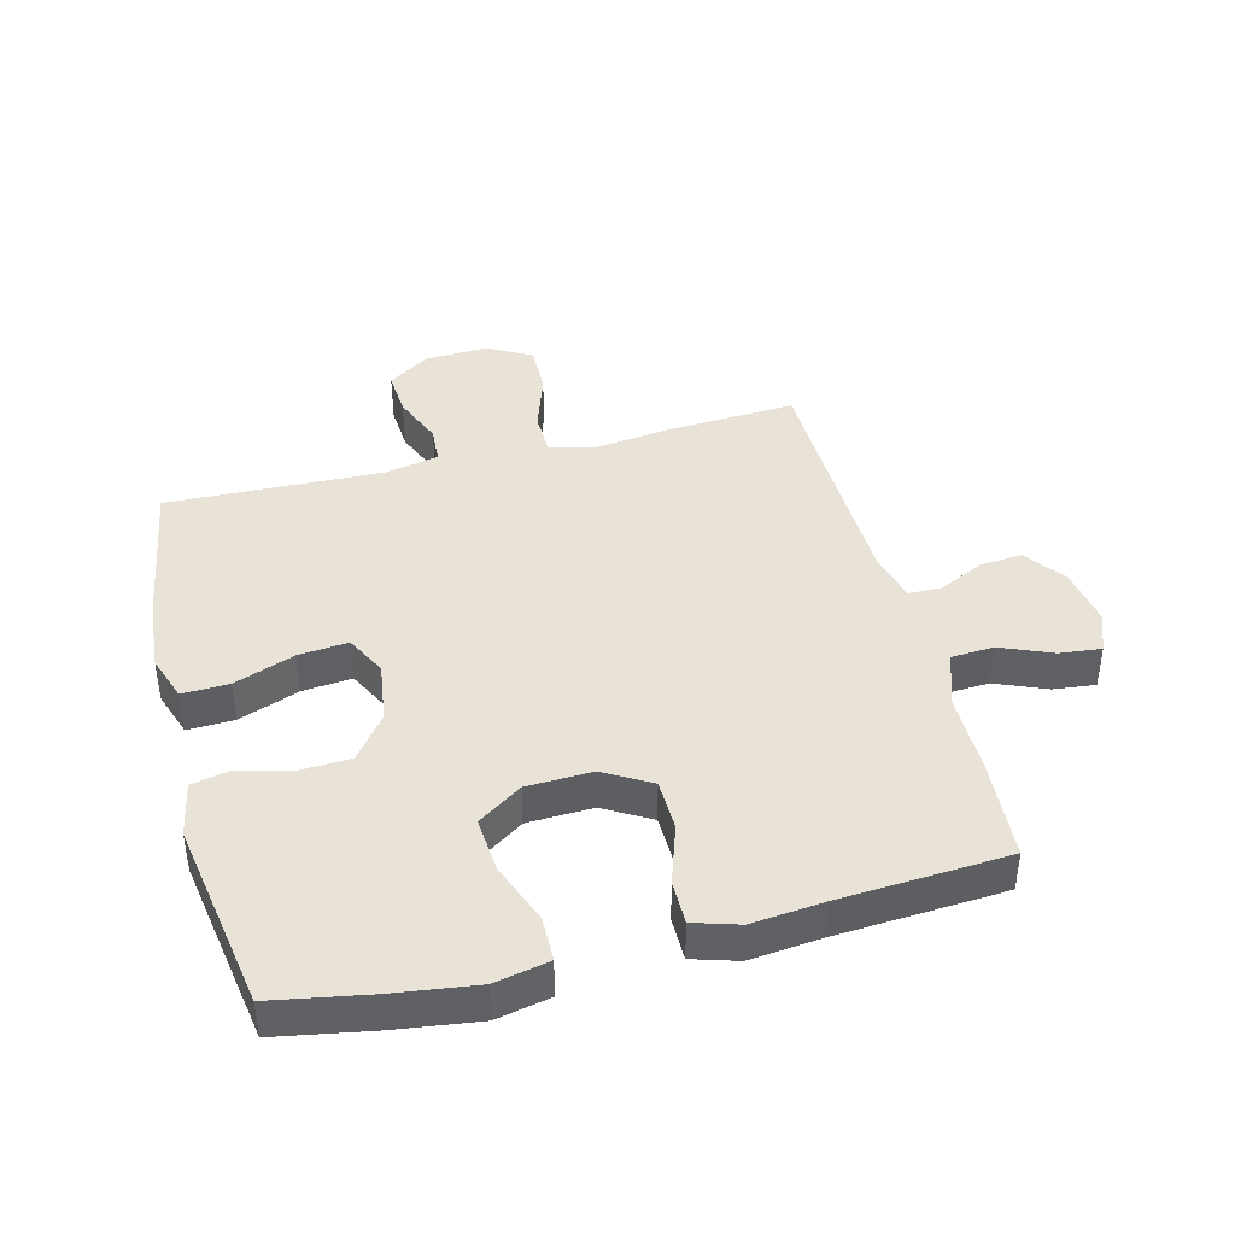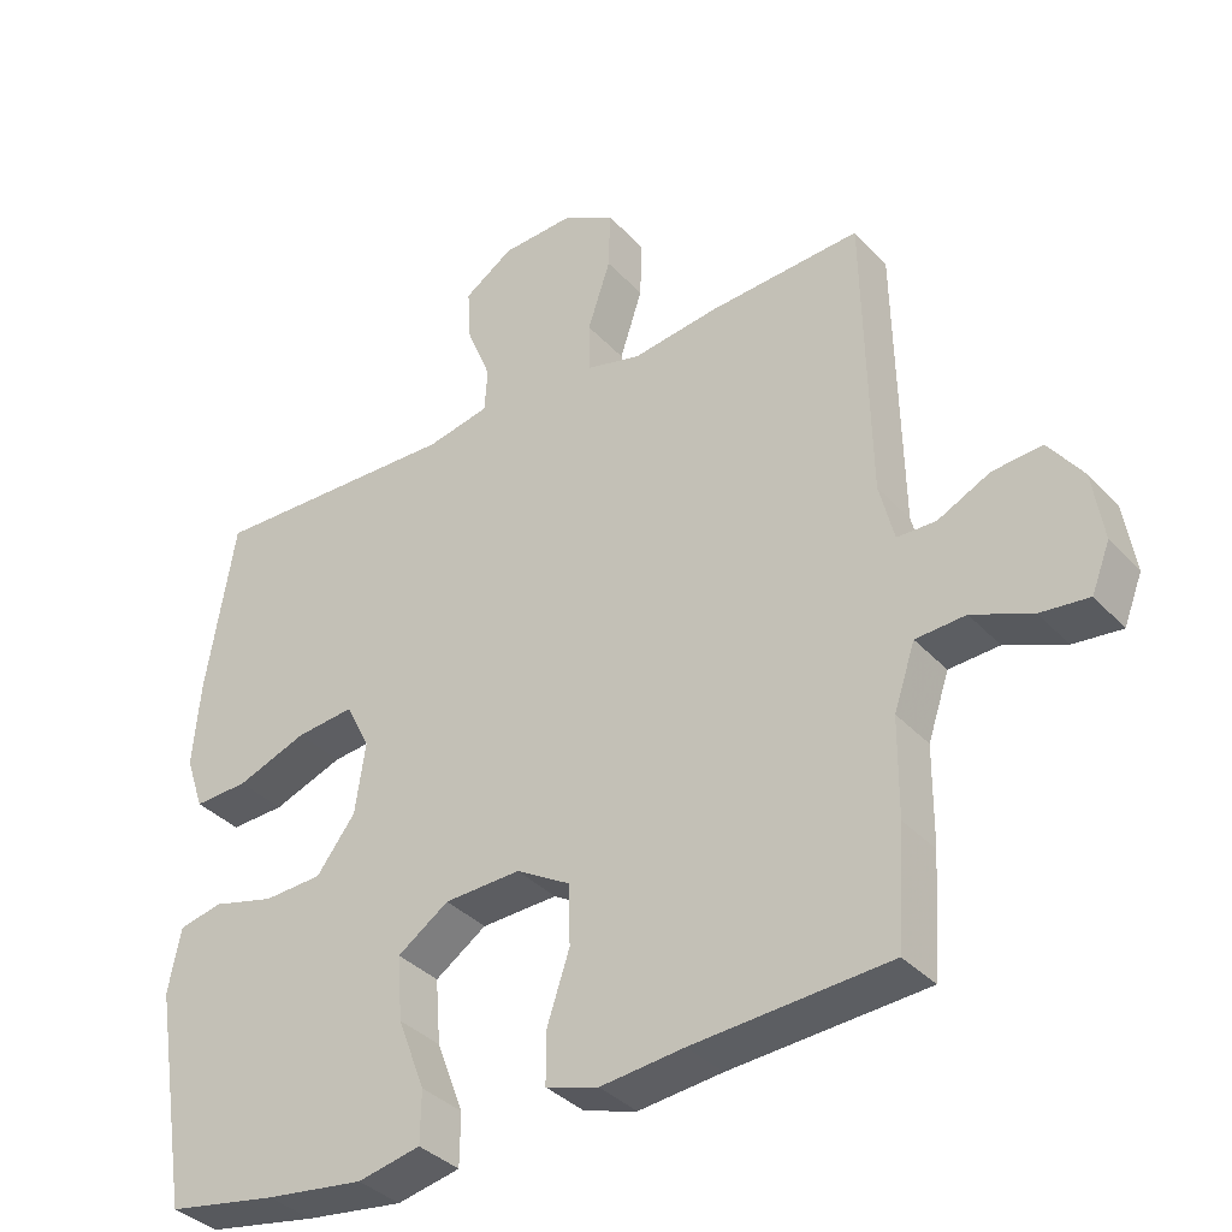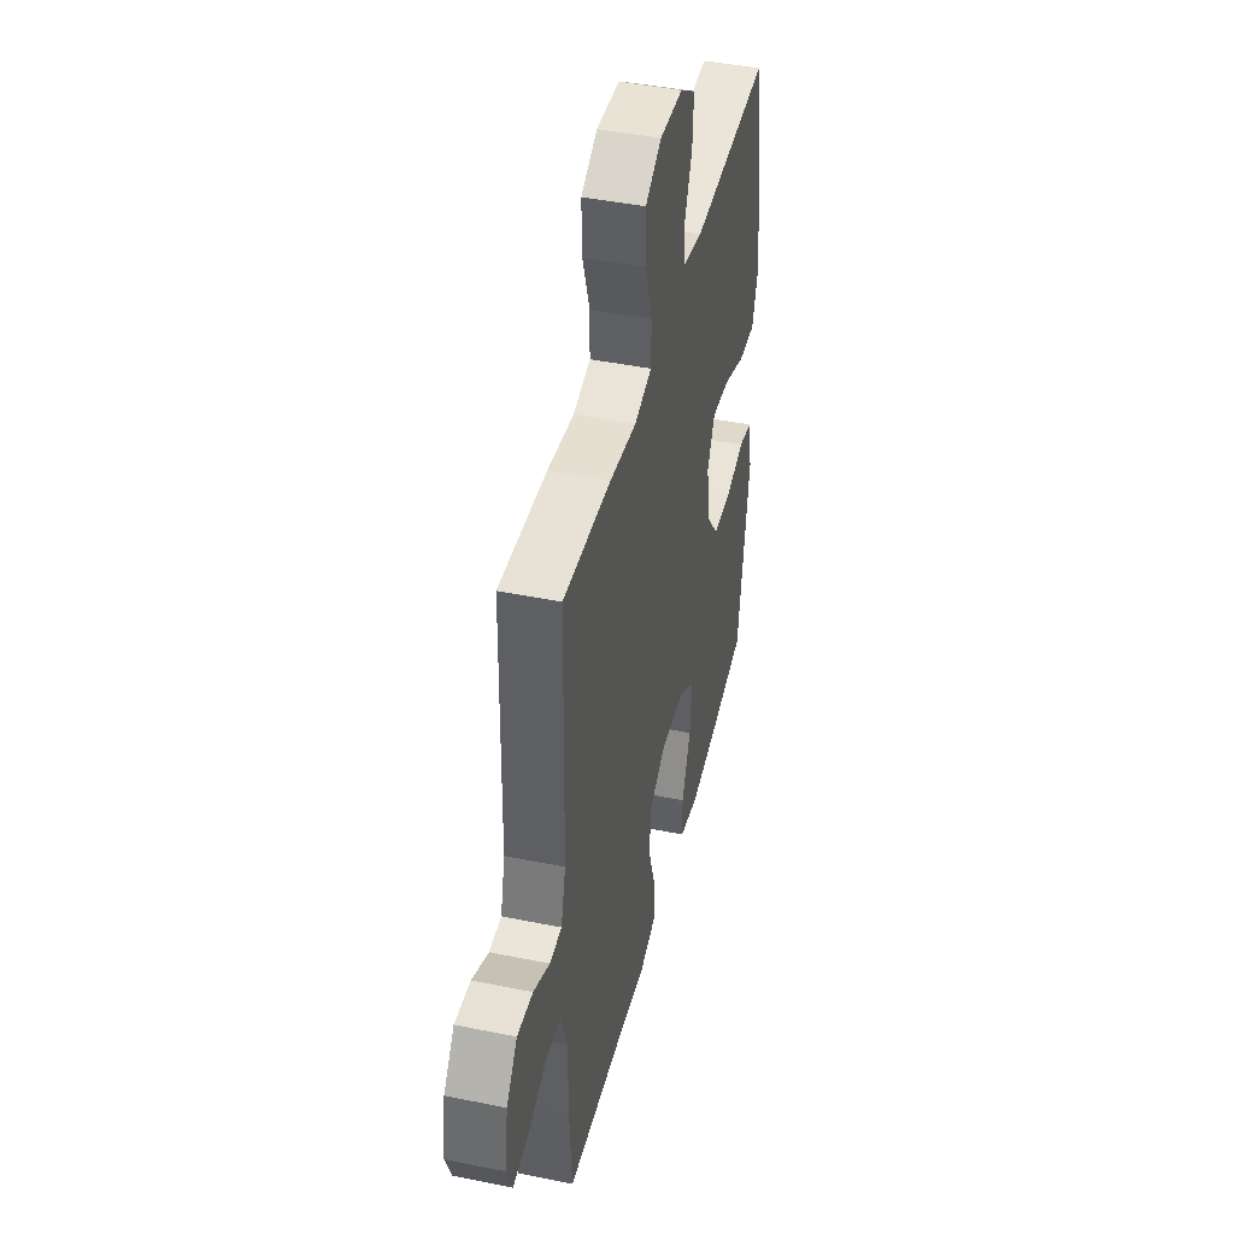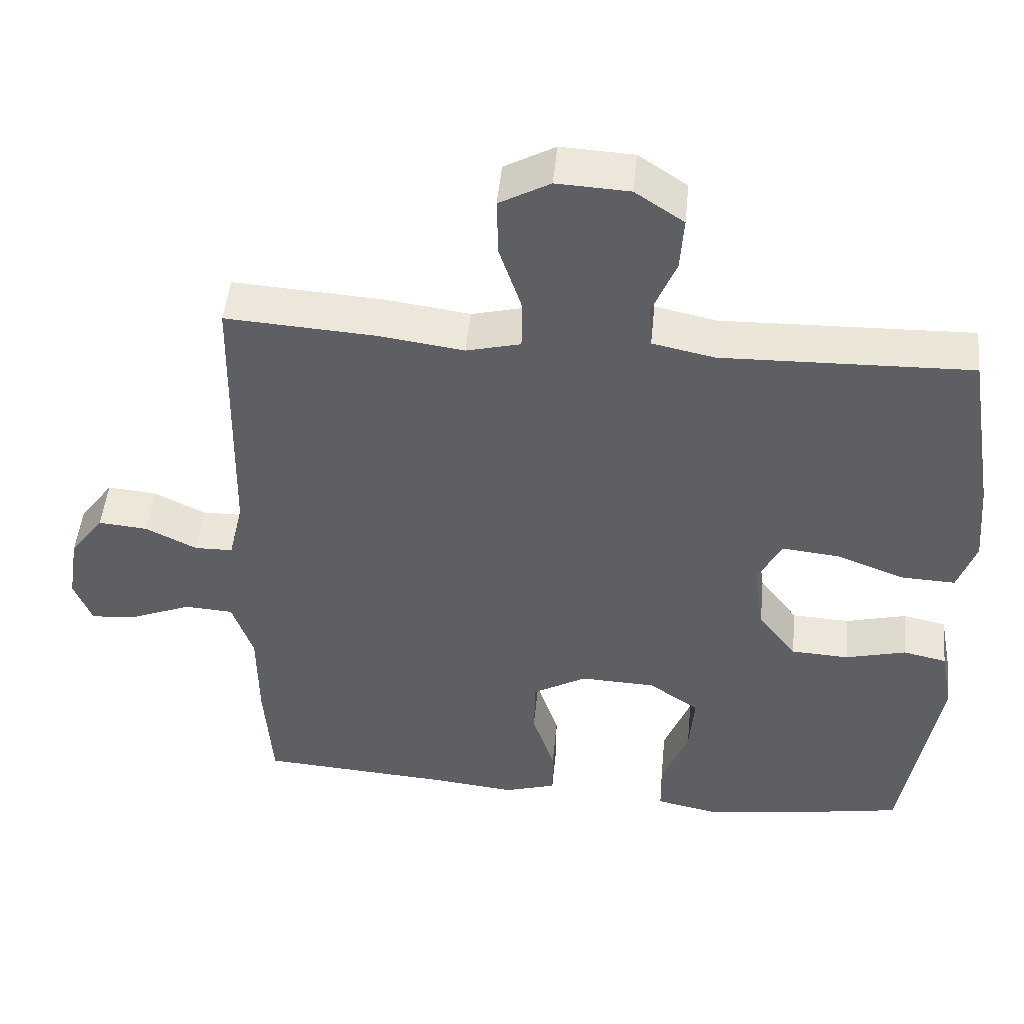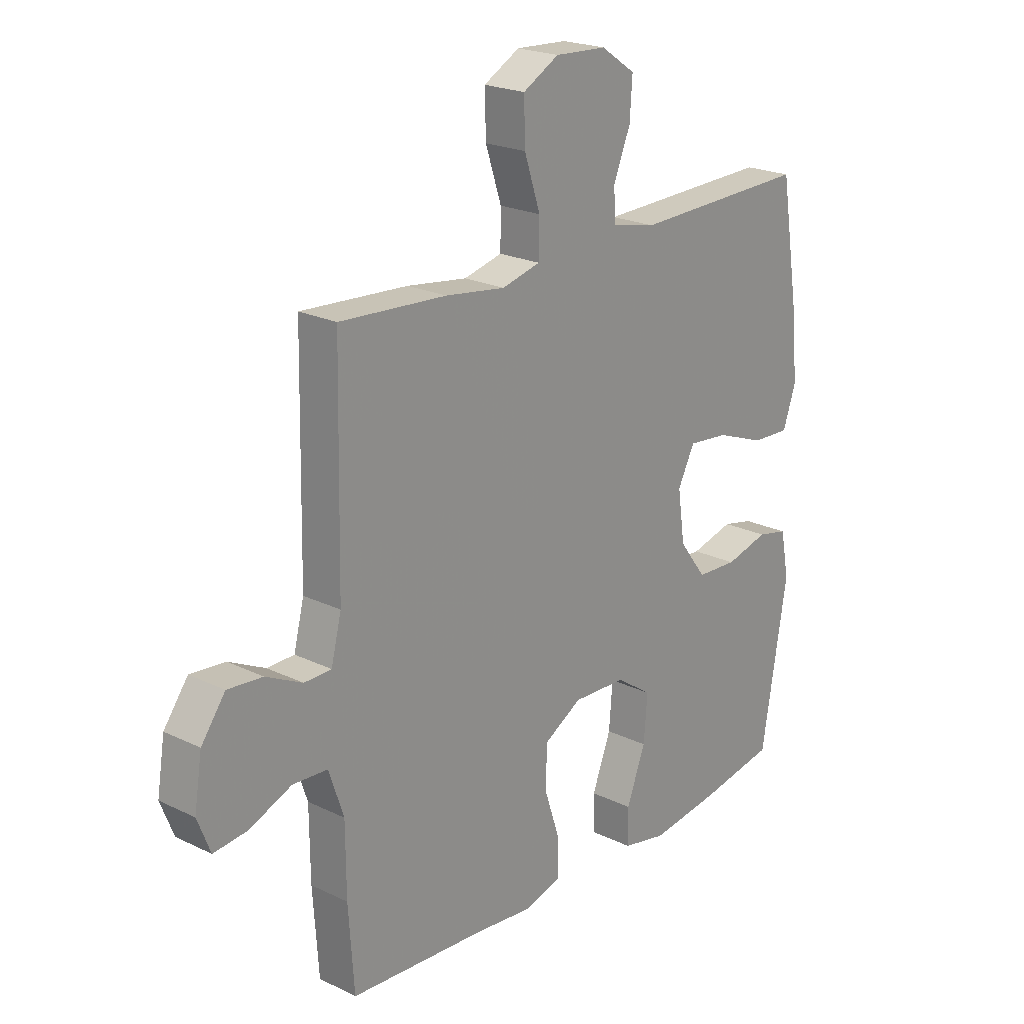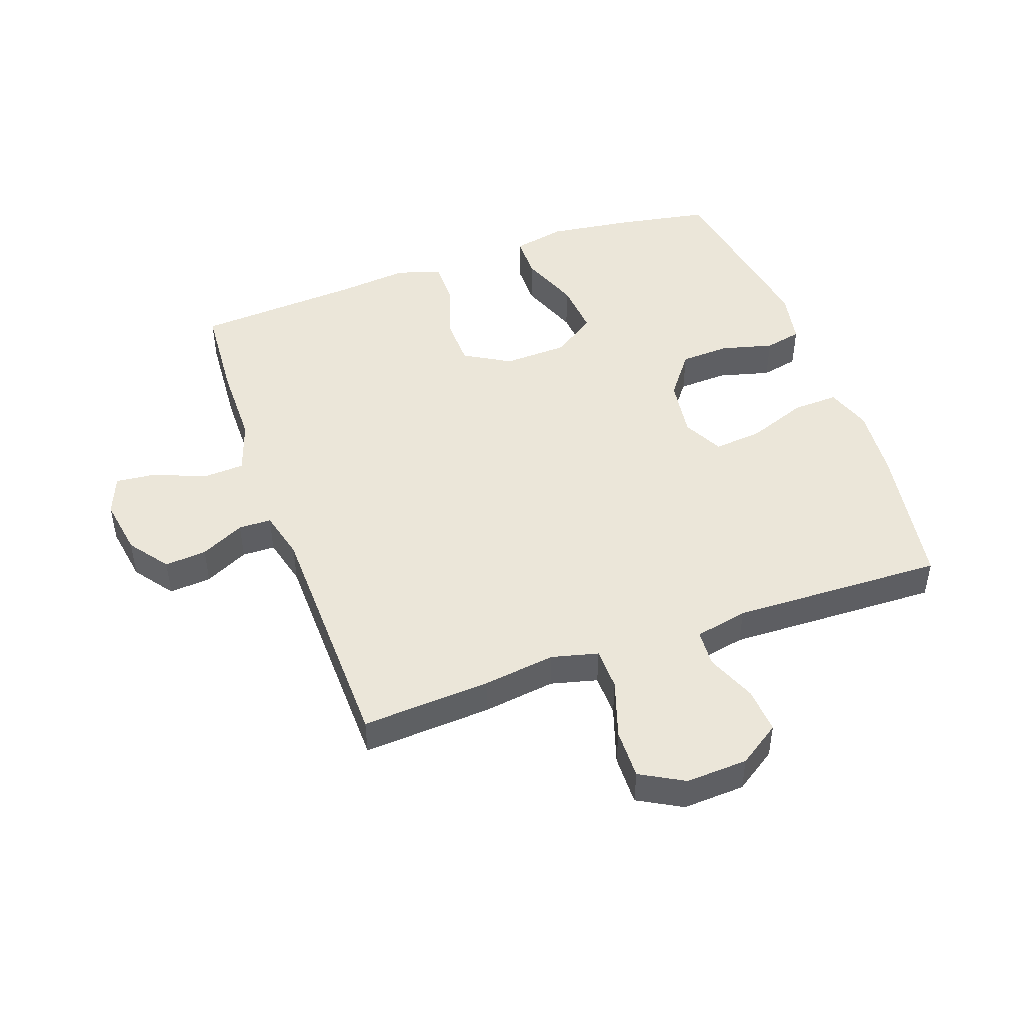
<metadata>
{"format":"obj","ext":"obj","renderer":"f3d","projection":"perspective","resolution":1024,"background":"white","views":[{"elev":41.6,"azim":165.7,"up":"+Y"},{"elev":-36.1,"azim":-143.6,"up":"+Z"},{"elev":43.7,"azim":-76.5,"up":"+Z"},{"elev":48.5,"azim":5.6,"up":"+Z"},{"elev":21.8,"azim":-49.6,"up":"+Z"},{"elev":46.9,"azim":-19.6,"up":"+Y"}]}
</metadata>
<code>
v -0.5 0.07 0.5
v -0.292 0.07 0.487
v -0.175 0.07 0.471
v -0.1 0.07 0.49
v -0.099 0.07 0.559
v -0.13 0.07 0.653
v -0.132 0.07 0.734
v -0.062 0.07 0.773
v 0.038 0.07 0.768
v 0.105 0.07 0.723
v 0.1 0.07 0.649
v 0.067 0.07 0.568
v 0.071 0.07 0.508
v 0.157 0.07 0.49
v 0.5 0.07 0.5
v 0.539 0.07 0.261
v 0.549 0.07 0.144
v 0.524 0.07 0.071
v 0.45 0.07 0.074
v 0.354 0.07 0.11
v 0.275 0.07 0.118
v 0.242 0.07 0.053
v 0.256 0.07 -0.044
v 0.309 0.07 -0.114
v 0.389 0.07 -0.118
v 0.473 0.07 -0.096
v 0.533 0.07 -0.109
v 0.55 0.07 -0.197
v 0.5 0.07 -0.5
v 0.349 0.07 -0.527
v 0.215 0.07 -0.545
v 0.129 0.07 -0.527
v 0.128 0.07 -0.456
v 0.165 0.07 -0.359
v 0.172 0.07 -0.271
v 0.102 0.07 -0.223
v -0.002 0.07 -0.219
v -0.076 0.07 -0.262
v -0.078 0.07 -0.344
v -0.047 0.07 -0.438
v -0.047 0.07 -0.508
v -0.119 0.07 -0.53
v -0.233 0.07 -0.518
v -0.5 0.07 -0.5
v -0.511 0.07 -0.341
v -0.512 0.07 -0.208
v -0.541 0.07 -0.122
v -0.609 0.07 -0.118
v -0.691 0.07 -0.152
v -0.757 0.07 -0.159
v -0.782 0.07 -0.095
v -0.767 0.07 -0.001
v -0.72 0.07 0.063
v -0.652 0.07 0.057
v -0.581 0.07 0.022
v -0.528 0.07 0.023
v -0.508 0.07 0.103
v -0.5 0 0.5
v -0.292 0 0.487
v -0.175 0 0.471
v -0.1 0 0.49
v -0.099 0 0.559
v -0.13 0 0.653
v -0.132 0 0.734
v -0.062 0 0.773
v 0.038 0 0.768
v 0.105 0 0.723
v 0.1 0 0.649
v 0.067 0 0.568
v 0.071 0 0.508
v 0.157 0 0.49
v 0.5 0 0.5
v 0.539 0 0.261
v 0.549 0 0.144
v 0.524 0 0.071
v 0.45 0 0.074
v 0.354 0 0.11
v 0.275 0 0.118
v 0.242 0 0.053
v 0.256 0 -0.044
v 0.309 0 -0.114
v 0.389 0 -0.118
v 0.473 0 -0.096
v 0.533 0 -0.109
v 0.55 0 -0.197
v 0.5 0 -0.5
v 0.349 0 -0.527
v 0.215 0 -0.545
v 0.129 0 -0.527
v 0.128 0 -0.456
v 0.165 0 -0.359
v 0.172 0 -0.271
v 0.102 0 -0.223
v -0.002 0 -0.219
v -0.076 0 -0.262
v -0.078 0 -0.344
v -0.047 0 -0.438
v -0.047 0 -0.508
v -0.119 0 -0.53
v -0.233 0 -0.518
v -0.5 0 -0.5
v -0.511 0 -0.341
v -0.512 0 -0.208
v -0.541 0 -0.122
v -0.609 0 -0.118
v -0.691 0 -0.152
v -0.757 0 -0.159
v -0.782 0 -0.095
v -0.767 0 -0.001
v -0.72 0 0.063
v -0.652 0 0.057
v -0.581 0 0.022
v -0.528 0 0.023
v -0.508 0 0.103
f 52 53 54 55
f 52 55 56
f 51 52 56
f 48 49 50 51
f 47 48 51 56
f 46 47 56 57
f 43 44 45 46
f 39 40 41 42
f 38 39 42 43
f 31 32 33 34
f 31 34 35
f 30 31 35
f 29 30 35
f 28 29 35
f 25 26 27 28
f 24 25 28 35
f 23 24 35 36
f 17 18 19 20
f 17 20 21
f 14 15 16 17
f 13 14 17 21
f 9 10 11 12
f 9 12 13
f 8 9 13
f 5 6 7 8
f 4 5 8 13
f 3 4 13 21
f 38 43 46 57
f 37 38 57 1
f 22 23 36 37
f 3 21 22 37
f 1 2 3 37
f 112 111 110 109
f 113 112 109
f 113 109 108
f 108 107 106 105
f 113 108 105 104
f 114 113 104 103
f 103 102 101 100
f 99 98 97 96
f 100 99 96 95
f 91 90 89 88
f 92 91 88
f 92 88 87
f 92 87 86
f 92 86 85
f 85 84 83 82
f 92 85 82 81
f 93 92 81 80
f 77 76 75 74
f 78 77 74
f 74 73 72 71
f 78 74 71 70
f 69 68 67 66
f 70 69 66
f 70 66 65
f 65 64 63 62
f 70 65 62 61
f 78 70 61 60
f 114 103 100 95
f 58 114 95 94
f 94 93 80 79
f 94 79 78 60
f 94 60 59 58
f 1 58 59 2
f 2 59 60 3
f 3 60 61 4
f 4 61 62 5
f 5 62 63 6
f 6 63 64 7
f 7 64 65 8
f 8 65 66 9
f 9 66 67 10
f 10 67 68 11
f 11 68 69 12
f 12 69 70 13
f 13 70 71 14
f 14 71 72 15
f 15 72 73 16
f 16 73 74 17
f 17 74 75 18
f 18 75 76 19
f 19 76 77 20
f 20 77 78 21
f 21 78 79 22
f 22 79 80 23
f 23 80 81 24
f 24 81 82 25
f 25 82 83 26
f 26 83 84 27
f 27 84 85 28
f 28 85 86 29
f 29 86 87 30
f 30 87 88 31
f 31 88 89 32
f 32 89 90 33
f 33 90 91 34
f 34 91 92 35
f 35 92 93 36
f 36 93 94 37
f 37 94 95 38
f 38 95 96 39
f 39 96 97 40
f 40 97 98 41
f 41 98 99 42
f 42 99 100 43
f 43 100 101 44
f 44 101 102 45
f 45 102 103 46
f 46 103 104 47
f 47 104 105 48
f 48 105 106 49
f 49 106 107 50
f 50 107 108 51
f 51 108 109 52
f 52 109 110 53
f 53 110 111 54
f 54 111 112 55
f 55 112 113 56
f 56 113 114 57
f 57 114 58 1

</code>
